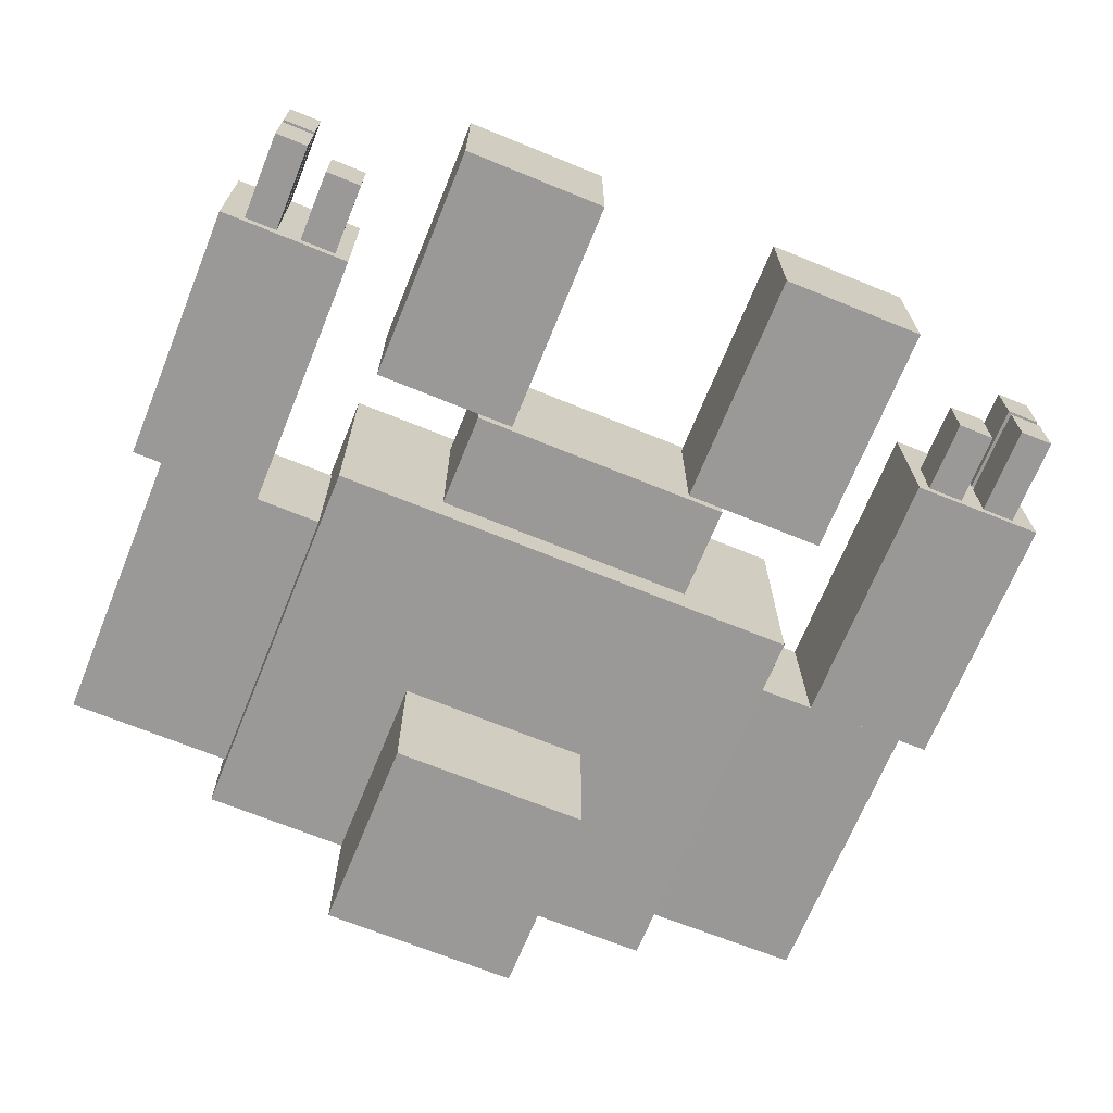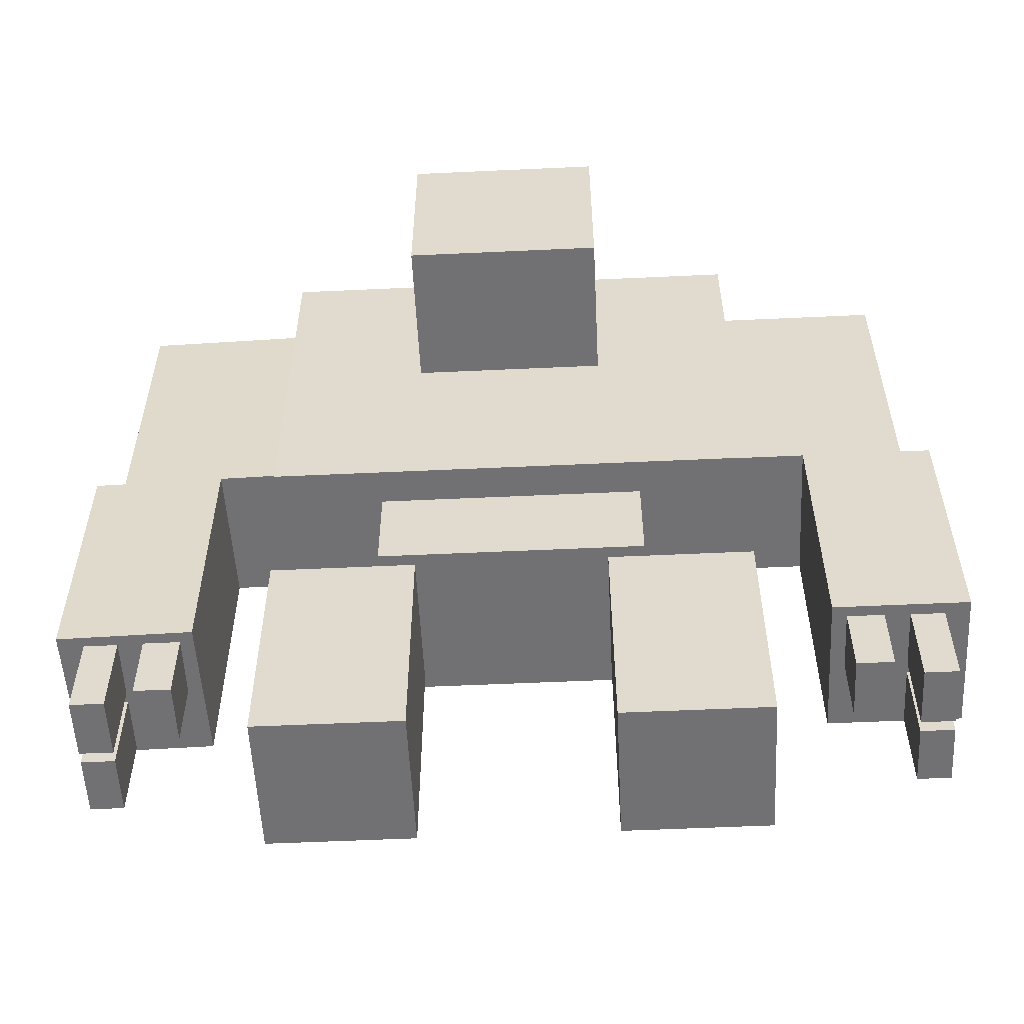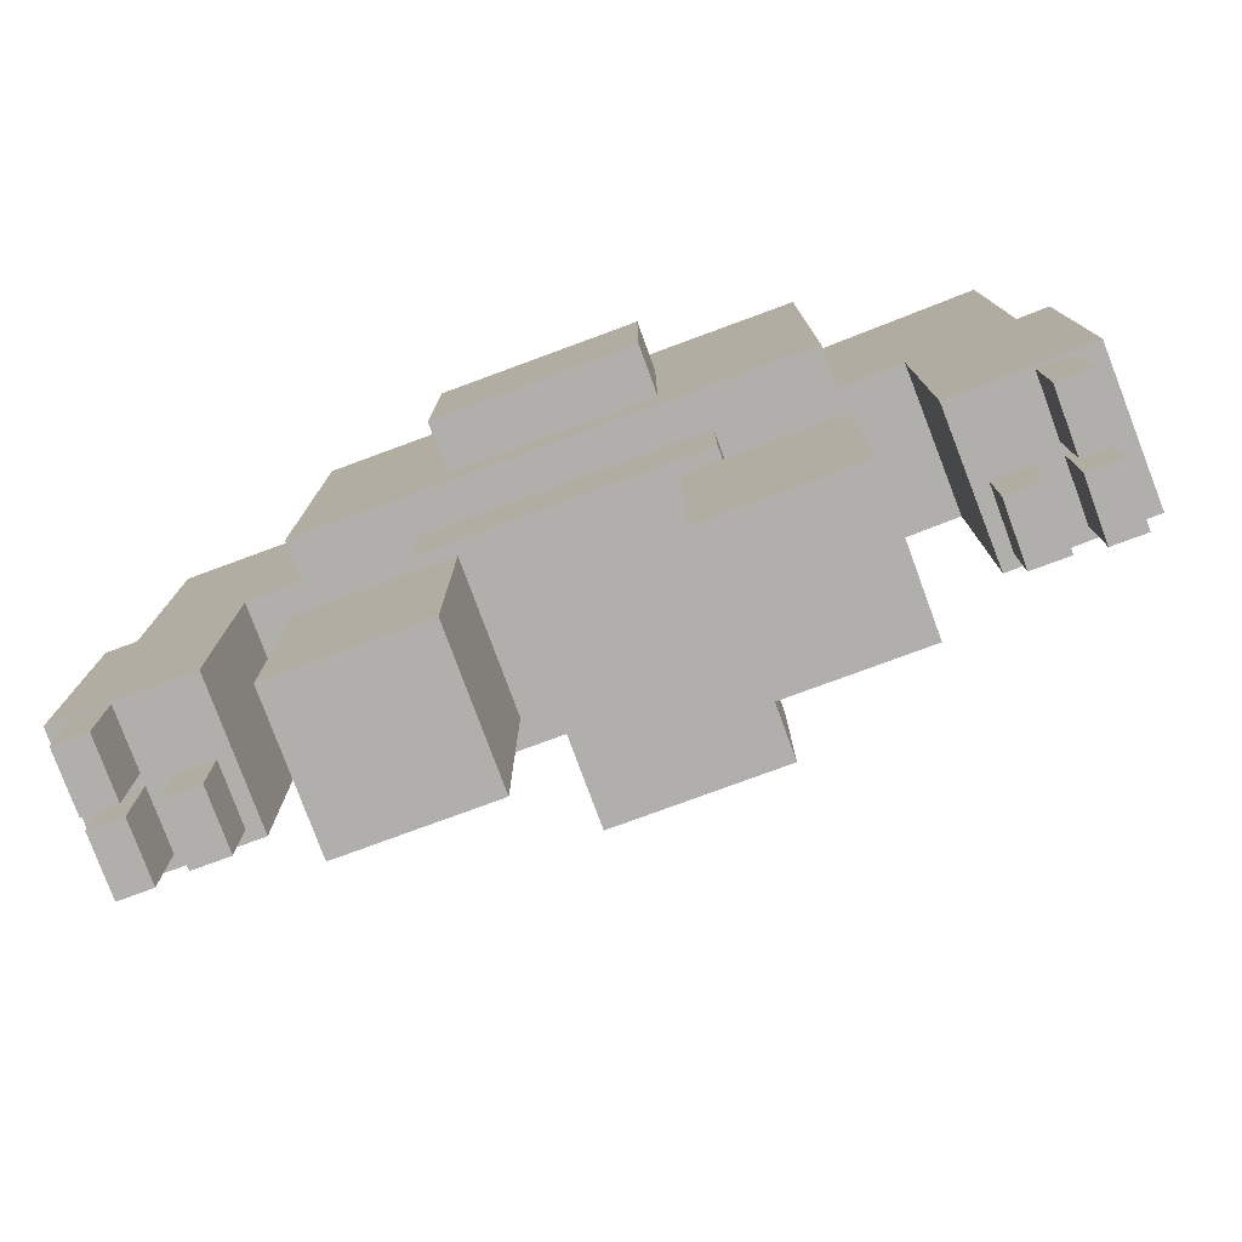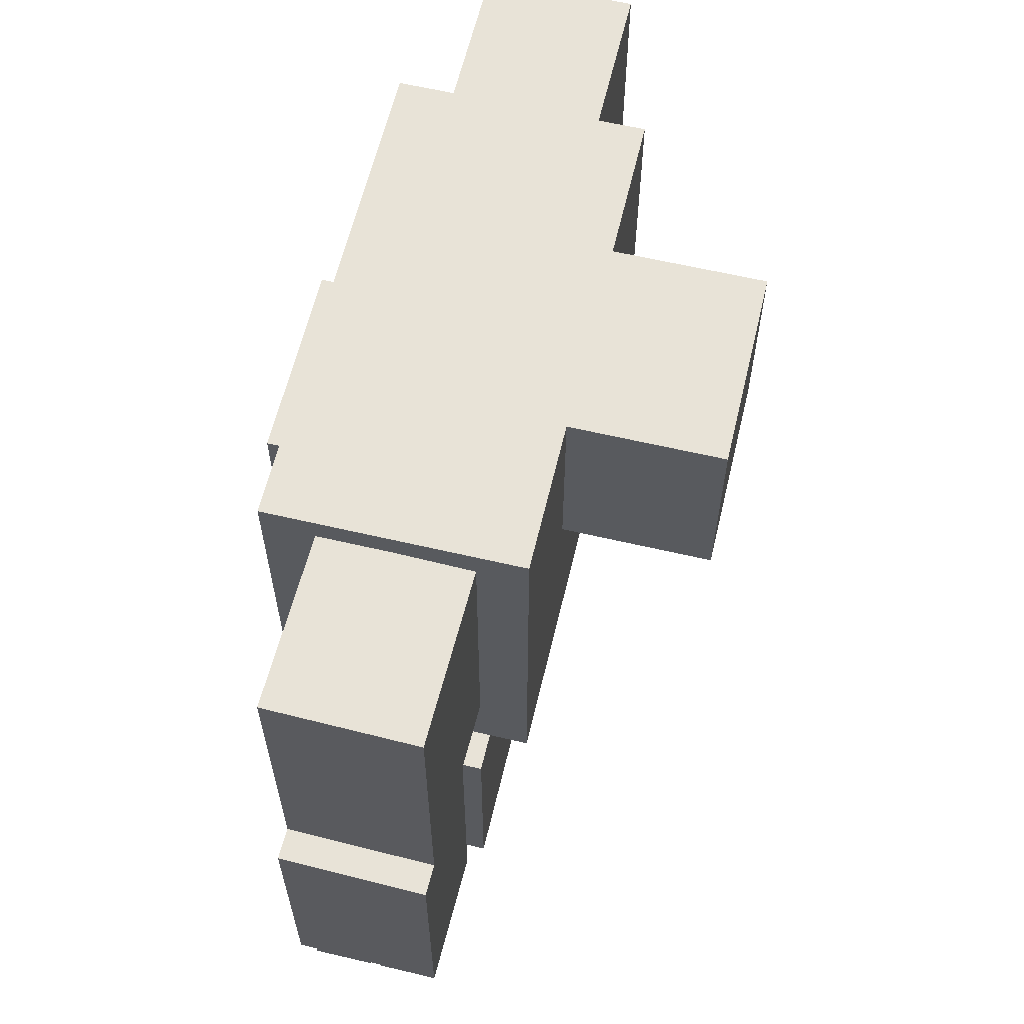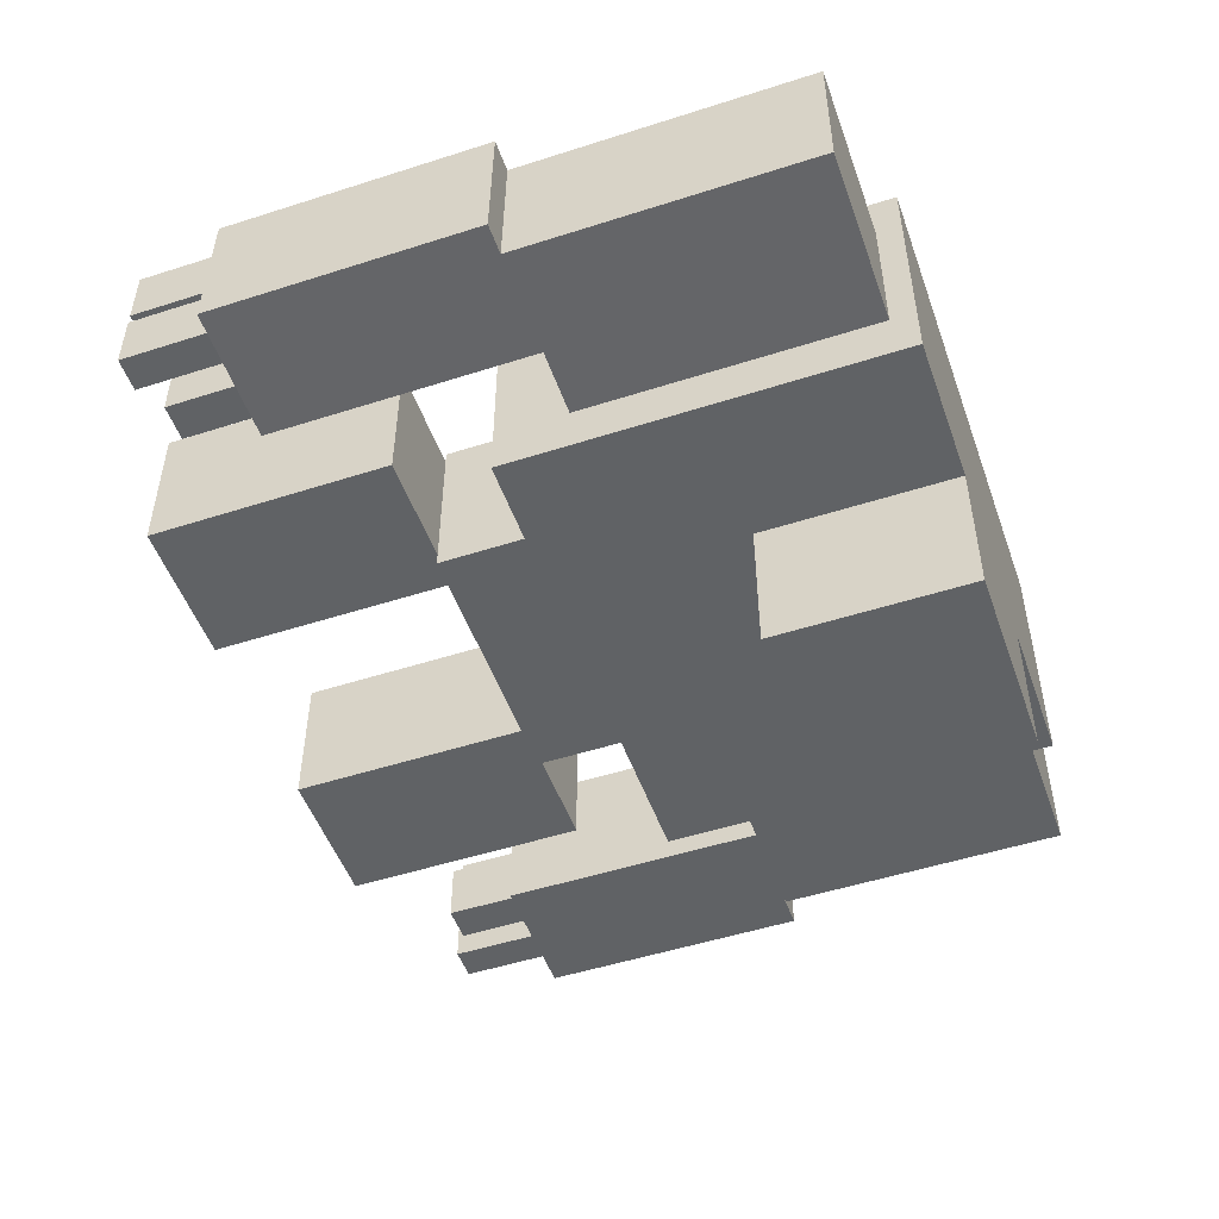
<metadata>
{"format":"obj","ext":"obj","renderer":"f3d","projection":"perspective","resolution":1024,"background":"white","views":[{"elev":-68.9,"azim":157.8,"up":"+Y"},{"elev":-55.3,"azim":2.8,"up":"+Z"},{"elev":-78.1,"azim":-159.8,"up":"+Z"},{"elev":61.6,"azim":-76.6,"up":"+Z"},{"elev":-50.5,"azim":-70.6,"up":"+Y"}]}
</metadata>
<code>
g SK_RedStoneGolem.mo
v 1.25 -0.375 1.25
v 0.5 -0.375 -1.256e-15
v 0.5 -0.375 1.25
v 1.25 -0.375 -1.256e-15
v 0.5 0.375 -1.302e-15
v 1.25 0.375 -1.302e-15
v 0.5 0.375 1.25
v 1.25 0.375 1.25
v 1.25 -0.375 1.25
v 1.25 0.375 1.25
v 1.25 -0.375 -1.256e-15
v 1.25 0.375 -1.302e-15
v 1.25 -0.375 -1.256e-15
v 0.5 0.375 -1.302e-15
v 0.5 -0.375 -1.256e-15
v 1.25 0.375 -1.302e-15
v 0.5 -0.375 1.25
v 0.5 -0.375 -1.256e-15
v 0.5 0.375 -1.302e-15
v 0.5 0.375 1.25
v 1.25 -0.375 1.25
v 0.5 -0.375 1.25
v 1.25 0.375 1.25
v 0.5 0.375 1.25
v -0.5 -0.375 1.25
v -1.25 -0.375 -1.256e-15
v -1.25 -0.375 1.25
v -0.5 -0.375 -1.256e-15
v -1.25 0.375 -1.302e-15
v -0.5 0.375 -1.302e-15
v -1.25 0.375 1.25
v -0.5 0.375 1.25
v -0.5 -0.375 1.25
v -0.5 0.375 1.25
v -0.5 -0.375 -1.256e-15
v -0.5 0.375 -1.302e-15
v -0.5 -0.375 -1.256e-15
v -1.25 0.375 -1.302e-15
v -1.25 -0.375 -1.256e-15
v -0.5 0.375 -1.302e-15
v -1.25 -0.375 1.25
v -1.25 -0.375 -1.256e-15
v -1.25 0.375 -1.302e-15
v -1.25 0.375 1.25
v -0.5 -0.375 1.25
v -1.25 -0.375 1.25
v -0.5 0.375 1.25
v -1.25 0.375 1.25
v 0.5 -0.125 3
v -0.5 -0.125 2
v -0.5 -0.125 3
v 0.5 -0.125 2
v -0.5 0.875 2
v 0.5 0.875 2
v -0.5 0.875 3
v 0.5 0.875 3
v 0.5 -0.125 3
v 0.5 0.875 3
v 0.5 -0.125 2
v 0.5 0.875 2
v 0.5 -0.125 2
v -0.5 0.875 2
v -0.5 -0.125 2
v 0.5 0.875 2
v -0.5 -0.125 3
v -0.5 -0.125 2
v -0.5 0.875 2
v -0.5 0.875 3
v 0.5 -0.125 3
v -0.5 -0.125 3
v 0.5 0.875 3
v -0.5 0.875 3
v 0.5 -1.375 3.75
v -0.5 -1.375 2.75
v -0.5 -1.375 3.75
v 0.5 -1.375 2.75
v -0.5 -0.625 2.75
v 0.5 -0.625 2.75
v -0.5 -0.625 3.75
v 0.5 -0.625 3.75
v 0.5 -1.375 3.75
v 0.5 -0.625 3.75
v 0.5 -1.375 2.75
v 0.5 -0.625 2.75
v 0.5 -1.375 2.75
v -0.5 -0.625 2.75
v -0.5 -1.375 2.75
v 0.5 -0.625 2.75
v -0.5 -1.375 3.75
v -0.5 -1.375 2.75
v -0.5 -0.625 2.75
v -0.5 -0.625 3.75
v 0.5 -1.375 3.75
v -0.5 -1.375 3.75
v 0.5 -0.625 3.75
v -0.5 -0.625 3.75
v -1.669 9.537e-09 0.875
v -1.856 9.537e-09 0.375
v -1.669 9.537e-09 0.375
v -1.856 9.537e-09 0.875
v -1.669 -0.316 0.875
v -1.856 -0.316 0.875
v -1.856 9.537e-09 0.875
v -1.669 9.537e-09 0.875
v -1.669 -0.316 0.375
v -1.856 -0.316 0.875
v -1.669 -0.316 0.875
v -1.856 -0.316 0.375
v -1.669 -0.316 0.375
v -1.669 9.537e-09 0.375
v -1.856 -0.316 0.375
v -1.856 9.537e-09 0.375
v -1.669 -0.316 0.875
v -1.669 9.537e-09 0.375
v -1.669 -0.316 0.375
v -1.669 9.537e-09 0.875
v -1.856 -0.316 0.875
v -1.856 -0.316 0.375
v -1.856 9.537e-09 0.875
v -1.856 9.537e-09 0.375
v -2.156 -0.3125 0.9375
v -1.985 -0.3125 0.9375
v -1.985 -0.3125 0.289
v -2.156 -0.3125 0.289
v -2.156 -0.001455 0.9375
v -1.985 -0.3125 0.9375
v -2.156 -0.3125 0.9375
v -1.985 -0.001455 0.9375
v -2.156 -0.001455 0.289
v -1.985 -0.001455 0.289
v -1.985 -0.001455 0.9375
v -2.156 -0.001455 0.9375
v -2.156 -0.3125 0.289
v -1.985 -0.3125 0.289
v -1.985 -0.001455 0.289
v -2.156 -0.001455 0.289
v -2.156 -0.001455 0.9375
v -2.156 -0.3125 0.9375
v -2.156 -0.3125 0.289
v -2.156 -0.001455 0.289
v -1.985 -0.3125 0.9375
v -1.985 -0.001455 0.289
v -1.985 -0.3125 0.289
v -1.985 -0.001455 0.9375
v -2.156 0.05491 0.9375
v -1.985 0.05491 0.9375
v -1.985 0.05491 0.289
v -2.156 0.05491 0.289
v -2.156 0.366 0.9375
v -1.985 0.05491 0.9375
v -2.156 0.05491 0.9375
v -1.985 0.366 0.9375
v -2.156 0.366 0.289
v -1.985 0.366 0.289
v -1.985 0.366 0.9375
v -2.156 0.366 0.9375
v -2.156 0.05491 0.289
v -1.985 0.05491 0.289
v -1.985 0.366 0.289
v -2.156 0.366 0.289
v -2.156 0.366 0.9375
v -2.156 0.05491 0.9375
v -2.156 0.05491 0.289
v -2.156 0.366 0.289
v -1.985 0.05491 0.9375
v -1.985 0.366 0.289
v -1.985 0.05491 0.289
v -1.985 0.366 0.9375
v -1.587 0.3731 2.125
v -2.274 0.3863 0.75
v -1.587 0.3731 0.75
v -2.274 0.3863 2.125
v -2.288 -0.3635 2.125
v -1.601 -0.3767 2.125
v -1.601 -0.3767 0.75
v -2.288 -0.3635 0.75
v -1.601 -0.3767 2.125
v -1.587 0.3731 0.75
v -1.601 -0.3767 0.75
v -1.587 0.3731 2.125
v -1.601 -0.3767 0.75
v -1.587 0.3731 0.75
v -2.274 0.3863 0.75
v -2.288 -0.3635 0.75
v -2.288 -0.3635 0.75
v -2.274 0.3863 2.125
v -2.288 -0.3635 2.125
v -2.274 0.3863 0.75
v -1.601 -0.3767 2.125
v -2.288 -0.3635 2.125
v -2.274 0.3863 2.125
v -1.587 0.3731 2.125
v -1.243 0.3665 2.125
v -1.243 0.3665 3.625
v -2.118 0.3833 2.125
v -2.118 0.3833 3.625
v -2.132 -0.3665 3.625
v -1.257 -0.3833 3.625
v -1.257 -0.3833 2.125
v -2.132 -0.3665 2.125
v -1.257 -0.3833 3.625
v -1.243 0.3665 2.125
v -1.257 -0.3833 2.125
v -1.243 0.3665 3.625
v -1.257 -0.3833 2.125
v -1.243 0.3665 2.125
v -2.118 0.3833 2.125
v -2.132 -0.3665 2.125
v -2.132 -0.3665 2.125
v -2.118 0.3833 3.625
v -2.132 -0.3665 3.625
v -2.118 0.3833 2.125
v -1.257 -0.3833 3.625
v -2.132 -0.3665 3.625
v -2.118 0.3833 3.625
v -1.243 0.3665 3.625
v 1.25 -0.625 3.75
v -1.25 -0.625 1.75
v -1.25 -0.625 3.75
v 1.25 -0.625 1.75
v -1.25 0.625 1.75
v 1.25 0.625 1.75
v -1.25 0.625 3.75
v 1.25 0.625 3.75
v 1.25 -0.625 3.75
v 1.25 0.625 3.75
v 1.25 -0.625 1.75
v 1.25 0.625 1.75
v 1.25 -0.625 1.75
v -1.25 0.625 1.75
v -1.25 -0.625 1.75
v 1.25 0.625 1.75
v -1.25 -0.625 3.75
v -1.25 -0.625 1.75
v -1.25 0.625 1.75
v -1.25 0.625 3.75
v 1.25 0.625 3.75
v 1.25 -0.625 3.75
v -1.25 -0.625 3.75
v -1.25 0.625 3.75
v 1.669 1.747e-06 0.375
v 1.856 8.261e-07 0.375
v 1.669 1.375e-06 0.875
v 1.856 4.541e-07 0.875
v 1.669 1.375e-06 0.875
v 1.856 4.541e-07 0.875
v 1.669 -0.316 0.875
v 1.856 -0.316 0.875
v 1.669 -0.316 0.875
v 1.856 -0.316 0.875
v 1.669 -0.316 0.375
v 1.856 -0.316 0.375
v 1.669 1.747e-06 0.375
v 1.856 -0.316 0.375
v 1.856 8.261e-07 0.375
v 1.669 -0.316 0.375
v 1.669 1.375e-06 0.875
v 1.669 -0.316 0.875
v 1.669 1.747e-06 0.375
v 1.669 -0.316 0.375
v 1.856 4.541e-07 0.875
v 1.856 8.261e-07 0.375
v 1.856 -0.316 0.375
v 1.856 -0.316 0.875
v 1.985 -0.3125 0.9375
v 2.156 -0.3125 0.9375
v 1.985 -0.3125 0.289
v 2.156 -0.3125 0.289
v 1.985 -0.001455 0.9375
v 2.156 -0.001456 0.9375
v 2.156 -0.3125 0.9375
v 1.985 -0.3125 0.9375
v 1.985 -0.001455 0.289
v 2.156 -0.001456 0.289
v 1.985 -0.001455 0.9375
v 2.156 -0.001456 0.9375
v 2.156 -0.3125 0.289
v 2.156 -0.001456 0.289
v 1.985 -0.001455 0.289
v 1.985 -0.3125 0.289
v 2.156 -0.001456 0.9375
v 2.156 -0.001456 0.289
v 2.156 -0.3125 0.289
v 2.156 -0.3125 0.9375
v 1.985 -0.3125 0.289
v 1.985 -0.001455 0.289
v 1.985 -0.3125 0.9375
v 1.985 -0.001455 0.9375
v 1.985 0.05491 0.9375
v 2.156 0.05491 0.9375
v 1.985 0.05491 0.289
v 2.156 0.05491 0.289
v 1.985 0.366 0.9375
v 2.156 0.366 0.9375
v 2.156 0.05491 0.9375
v 1.985 0.05491 0.9375
v 1.985 0.366 0.289
v 2.156 0.366 0.289
v 1.985 0.366 0.9375
v 2.156 0.366 0.9375
v 2.156 0.366 0.289
v 1.985 0.366 0.289
v 1.985 0.05491 0.289
v 2.156 0.05491 0.289
v 2.156 0.366 0.289
v 2.156 0.05491 0.289
v 2.156 0.05491 0.9375
v 2.156 0.366 0.9375
v 1.985 0.05491 0.289
v 1.985 0.366 0.289
v 1.985 0.366 0.9375
v 1.985 0.05491 0.9375
v 1.594 0.375 0.75
v 2.281 0.375 0.75
v 1.594 0.375 2.125
v 2.281 0.375 2.125
v 1.594 -0.375 2.125
v 2.281 -0.375 2.125
v 1.594 -0.375 0.75
v 2.281 -0.375 0.75
v 1.594 -0.375 0.75
v 1.594 0.375 0.75
v 1.594 -0.375 2.125
v 1.594 0.375 2.125
v 2.281 0.375 0.75
v 1.594 0.375 0.75
v 1.594 -0.375 0.75
v 2.281 -0.375 0.75
v 2.281 0.375 0.75
v 2.281 -0.375 0.75
v 2.281 -0.375 2.125
v 2.281 0.375 2.125
v 1.594 0.375 2.125
v 2.281 0.375 2.125
v 1.594 -0.375 2.125
v 2.281 -0.375 2.125
v 1.25 0.375 2.125
v 2.125 0.375 2.125
v 1.25 0.375 3.625
v 2.125 0.375 3.625
v 2.125 -0.375 3.625
v 1.25 -0.375 2.125
v 1.25 -0.375 3.625
v 2.125 -0.375 2.125
v 1.25 -0.375 2.125
v 1.25 0.375 2.125
v 1.25 -0.375 3.625
v 1.25 0.375 3.625
v 2.125 0.375 2.125
v 1.25 0.375 2.125
v 1.25 -0.375 2.125
v 2.125 -0.375 2.125
v 2.125 0.375 2.125
v 2.125 -0.375 2.125
v 2.125 -0.375 3.625
v 2.125 0.375 3.625
v 1.25 0.375 3.625
v 2.125 0.375 3.625
v 1.25 -0.375 3.625
v 2.125 -0.375 3.625
v 0.6875 -0.4375 1.75
v -0.6875 -0.4375 1.25
v -0.6875 -0.4375 1.75
v 0.6875 -0.4375 1.25
v 0.6875 0.4375 1.25
v -0.6875 0.4375 1.75
v -0.6875 0.4375 1.25
v 0.6875 0.4375 1.75
v 0.6875 0.4375 1.75
v 0.6875 -0.4375 1.25
v 0.6875 -0.4375 1.75
v 0.6875 0.4375 1.25
v 0.6875 -0.4375 1.25
v -0.6875 0.4375 1.25
v -0.6875 -0.4375 1.25
v 0.6875 0.4375 1.25
v -0.6875 -0.4375 1.75
v -0.6875 -0.4375 1.25
v -0.6875 0.4375 1.25
v -0.6875 0.4375 1.75
v 0.6875 -0.4375 1.75
v -0.6875 -0.4375 1.75
v 0.6875 0.4375 1.75
v -0.6875 0.4375 1.75
g SK_RedStoneGolem.mo_0
f 3 2 1
f 2 4 1
f 7 6 5
f 7 8 6
f 11 10 9
f 12 10 11
f 15 14 13
f 14 16 13
f 19 18 17
f 17 20 19
f 23 22 21
f 23 24 22
f 27 26 25
f 26 28 25
f 31 30 29
f 31 32 30
f 35 34 33
f 36 34 35
f 39 38 37
f 38 40 37
f 43 42 41
f 41 44 43
f 47 46 45
f 47 48 46
f 51 50 49
f 50 52 49
f 55 54 53
f 55 56 54
f 59 58 57
f 60 58 59
f 63 62 61
f 62 64 61
f 67 66 65
f 65 68 67
f 71 70 69
f 71 72 70
f 75 74 73
f 74 76 73
f 79 78 77
f 79 80 78
f 83 82 81
f 84 82 83
f 87 86 85
f 86 88 85
f 91 90 89
f 89 92 91
f 95 94 93
f 95 96 94
f 99 98 97
f 100 97 98
f 103 102 101
f 101 104 103
f 107 106 105
f 108 105 106
f 111 110 109
f 112 110 111
f 115 114 113
f 114 116 113
f 119 118 117
f 119 120 118
f 123 122 121
f 121 124 123
f 127 126 125
f 128 125 126
f 131 130 129
f 129 132 131
f 135 134 133
f 133 136 135
f 139 138 137
f 137 140 139
f 143 142 141
f 142 144 141
f 147 146 145
f 145 148 147
f 151 150 149
f 152 149 150
f 155 154 153
f 153 156 155
f 159 158 157
f 157 160 159
f 163 162 161
f 161 164 163
f 167 166 165
f 166 168 165
f 171 170 169
f 172 169 170
f 175 174 173
f 173 176 175
f 179 178 177
f 178 180 177
f 183 182 181
f 181 184 183
f 187 186 185
f 186 188 185
f 191 190 189
f 189 192 191
f 195 194 193
f 196 194 195
f 199 198 197
f 197 200 199
f 203 202 201
f 202 204 201
f 207 206 205
f 205 208 207
f 211 210 209
f 210 212 209
f 215 214 213
f 213 216 215
f 219 218 217
f 218 220 217
f 223 222 221
f 223 224 222
f 227 226 225
f 228 226 227
f 231 230 229
f 230 232 229
f 235 234 233
f 233 236 235
f 239 238 237
f 237 240 239
f 243 242 241
f 243 244 242
f 247 246 245
f 247 248 246
f 251 250 249
f 251 252 250
f 255 254 253
f 254 256 253
f 259 258 257
f 260 258 259
f 263 262 261
f 261 264 263
f 267 266 265
f 267 268 266
f 271 270 269
f 269 272 271
f 275 274 273
f 275 276 274
f 279 278 277
f 277 280 279
f 283 282 281
f 281 284 283
f 287 286 285
f 286 287 288
f 291 290 289
f 291 292 290
f 295 294 293
f 293 296 295
f 299 298 297
f 299 300 298
f 303 302 301
f 301 304 303
f 307 306 305
f 305 308 307
f 311 310 309
f 309 312 311
f 315 314 313
f 315 316 314
f 319 318 317
f 319 320 318
f 323 322 321
f 322 323 324
f 327 326 325
f 325 328 327
f 331 330 329
f 329 332 331
f 335 334 333
f 335 336 334
f 339 338 337
f 339 340 338
f 343 342 341
f 342 344 341
f 347 346 345
f 346 347 348
f 351 350 349
f 349 352 351
f 355 354 353
f 353 356 355
f 359 358 357
f 359 360 358
f 363 362 361
f 362 364 361
f 367 366 365
f 366 368 365
f 371 370 369
f 372 369 370
f 375 374 373
f 374 376 373
f 379 378 377
f 377 380 379
f 383 382 381
f 383 384 382

</code>
